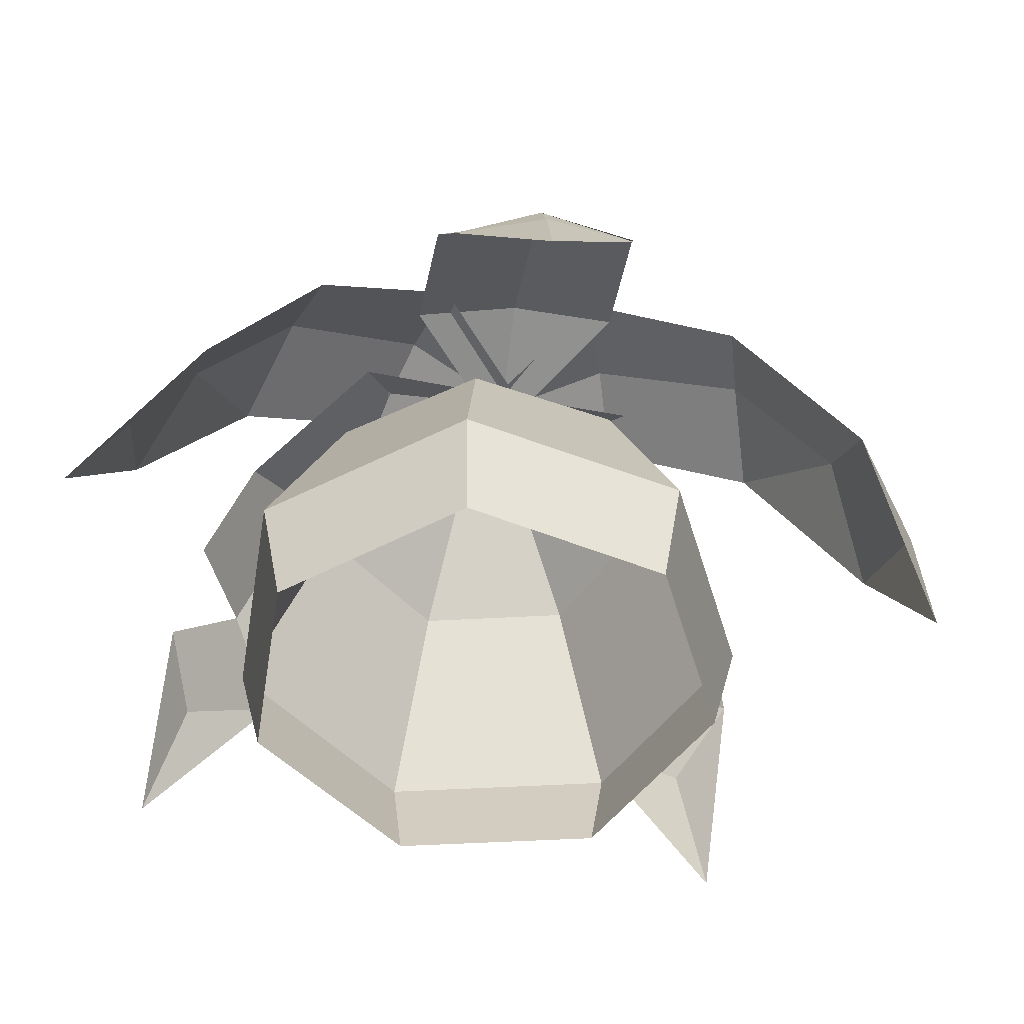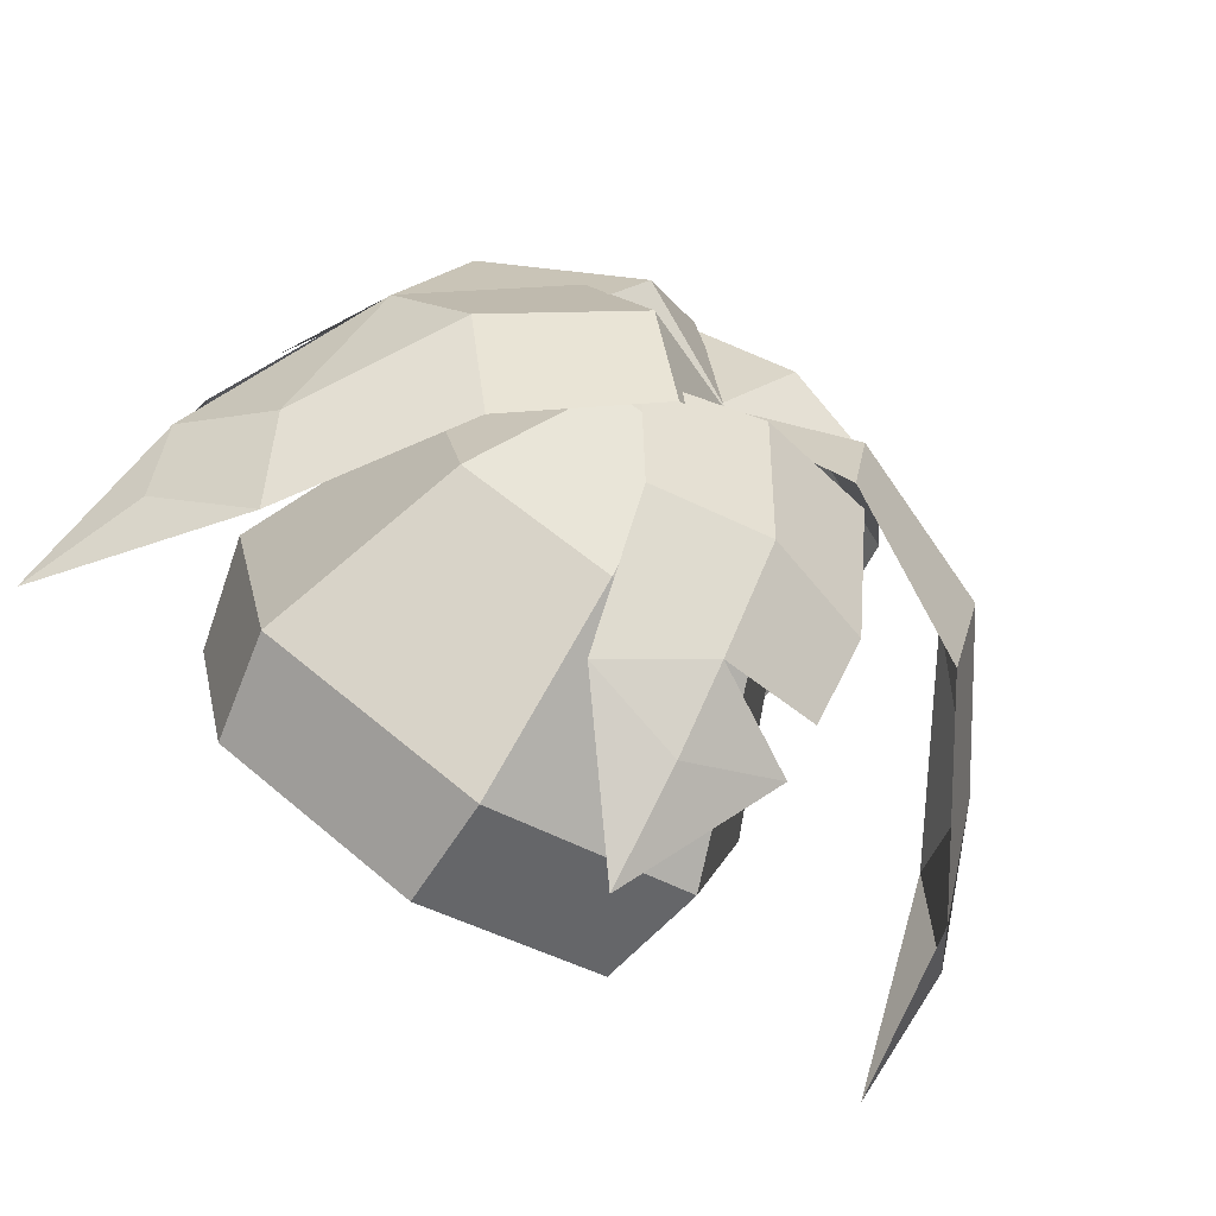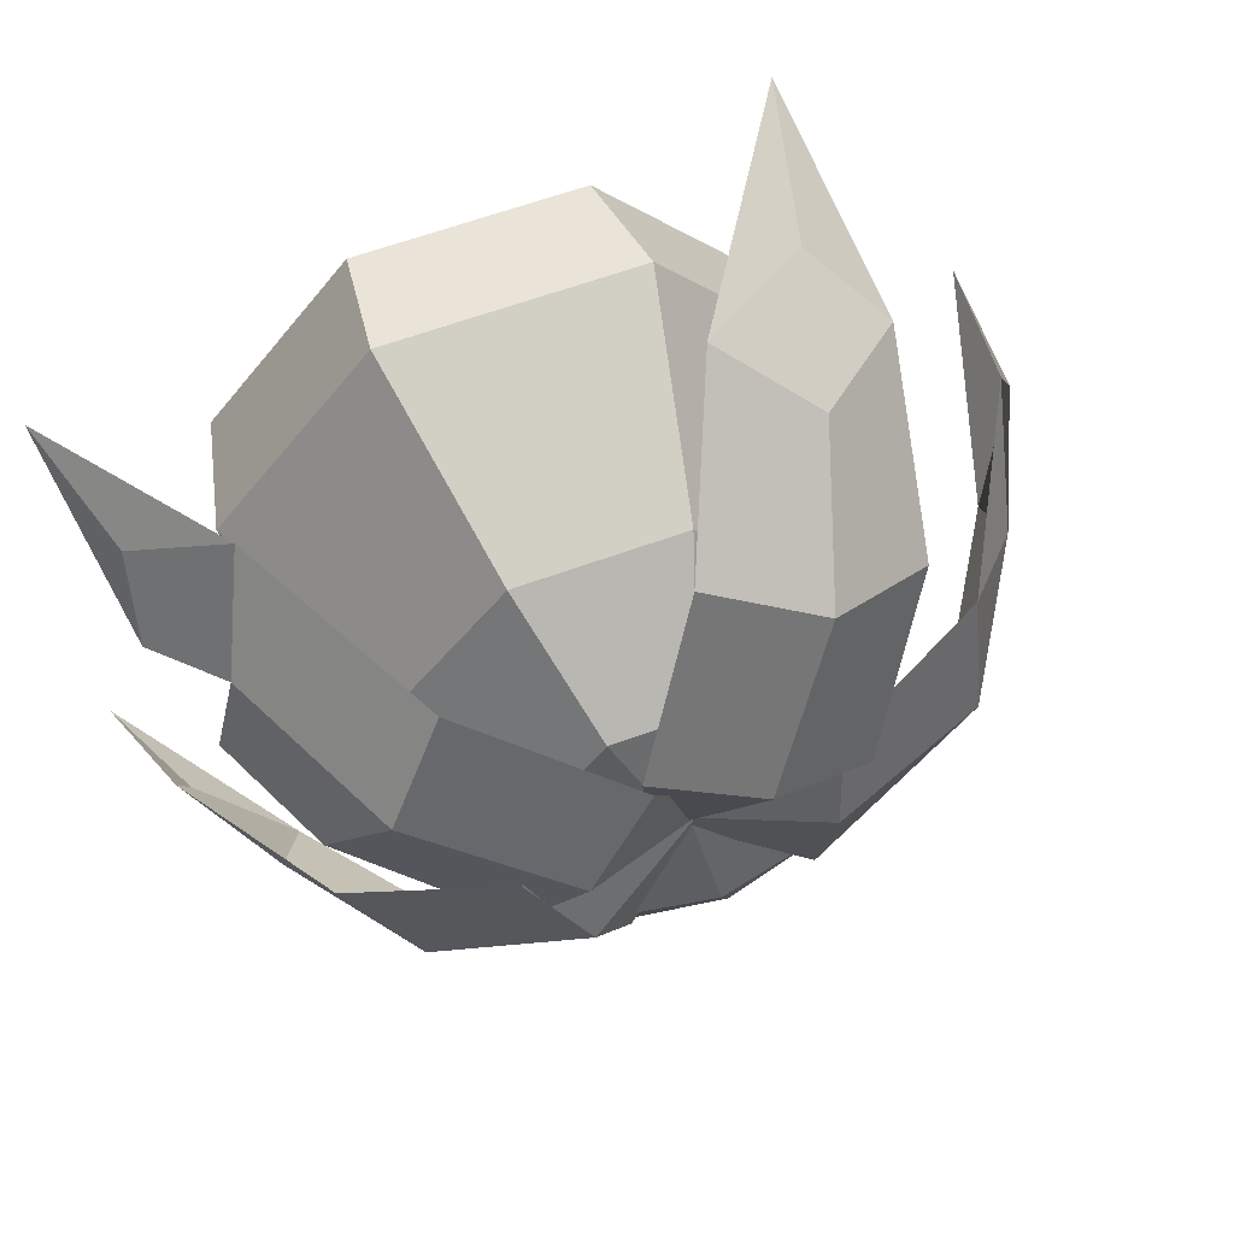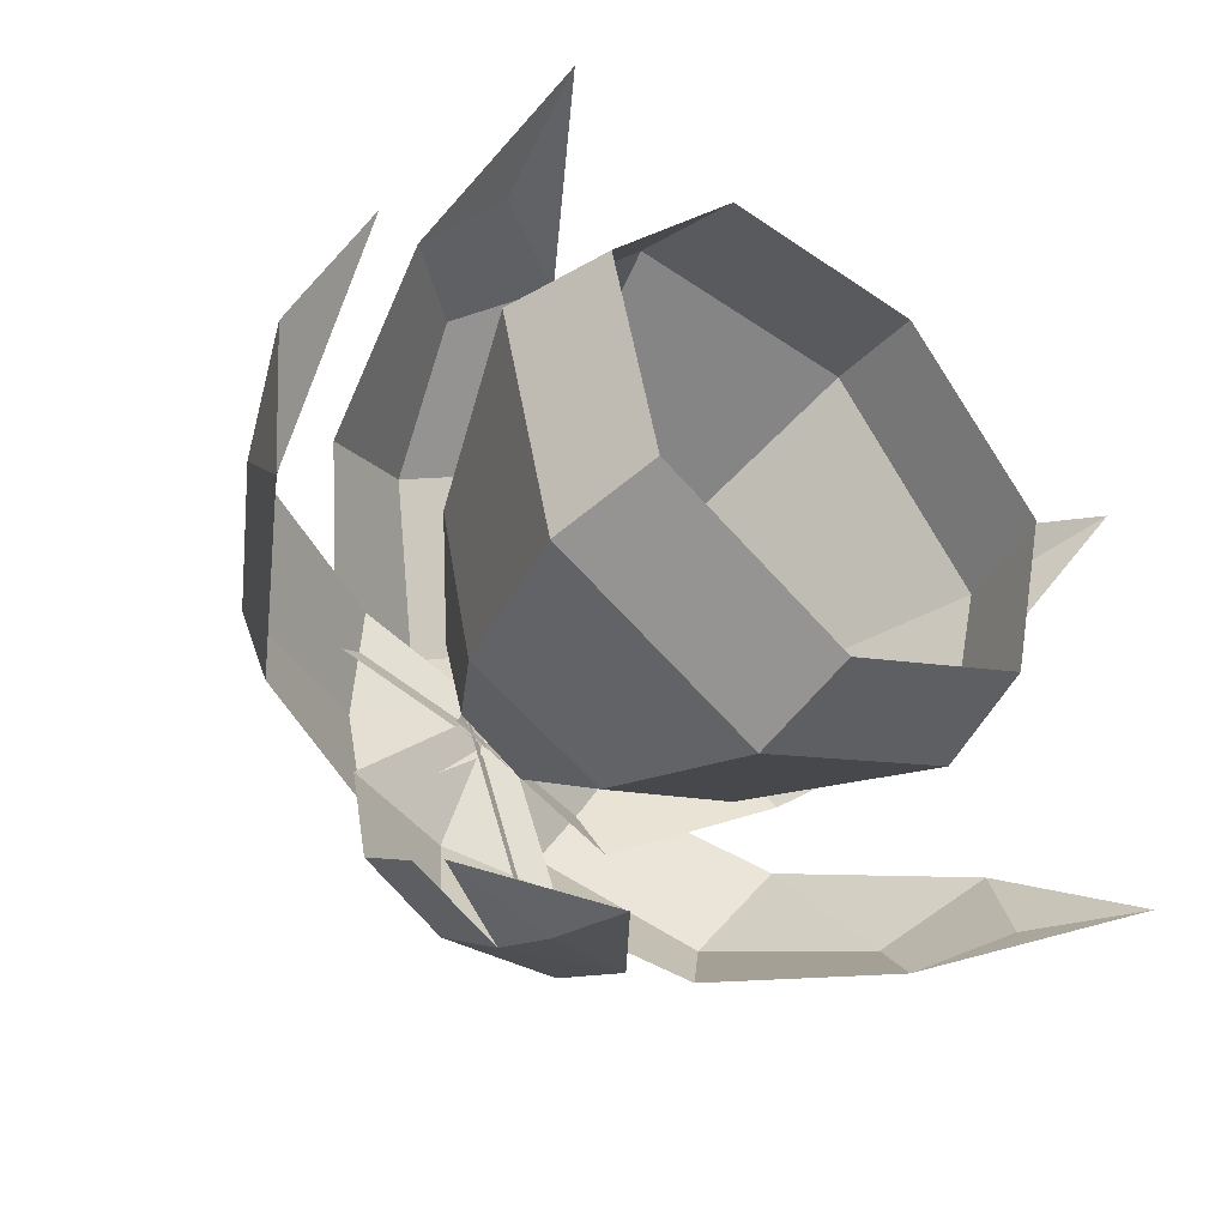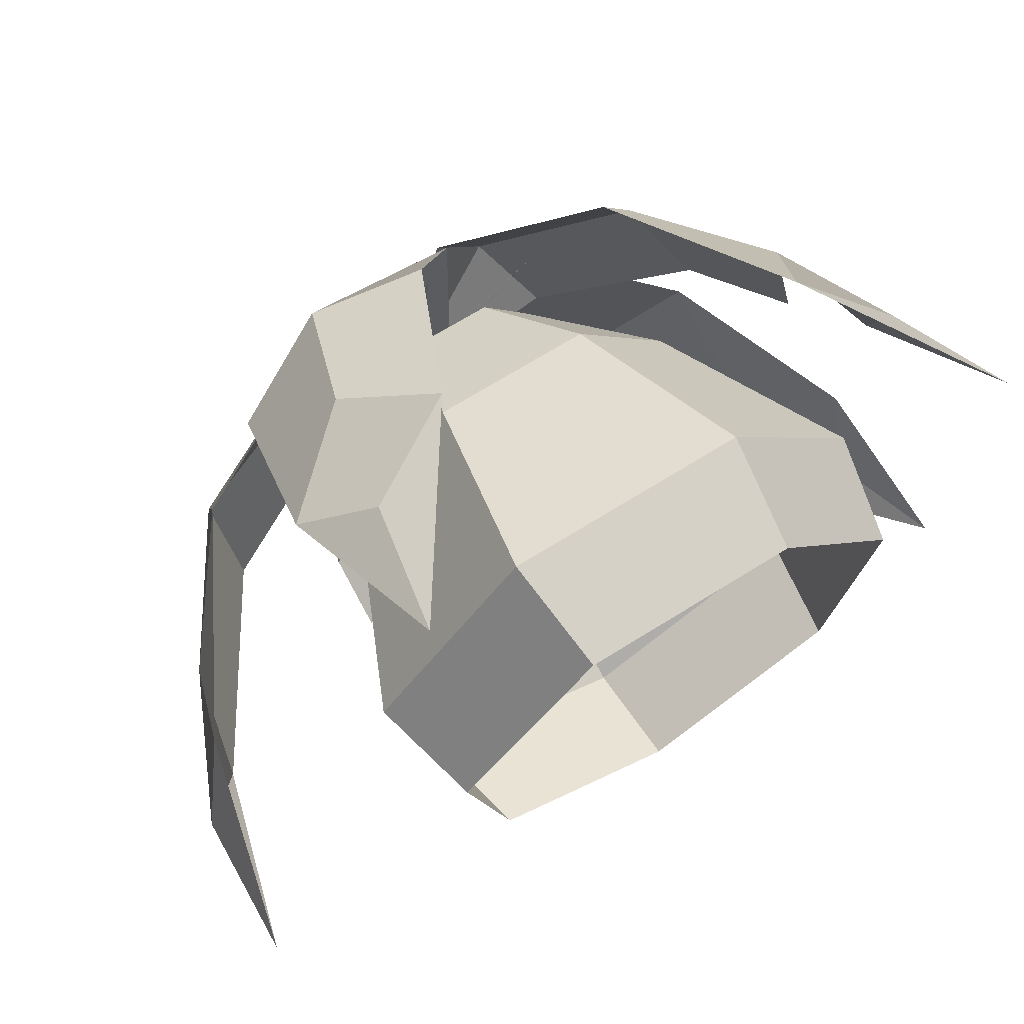
<metadata>
{"format":"obj","ext":"obj","renderer":"f3d","projection":"perspective","resolution":1024,"background":"white","views":[{"elev":-51.0,"azim":-176.5,"up":"+Y"},{"elev":-76.3,"azim":147.4,"up":"+Z"},{"elev":60.8,"azim":159.3,"up":"+Z"},{"elev":-43.4,"azim":-39.3,"up":"+Z"},{"elev":68.6,"azim":-32.1,"up":"+Z"}]}
</metadata>
<code>
o model_33
v 1.383 -0.06073 0.6958
v 1.262 0.5068 0.2828
v 1.238 0.3791 0.604
v 1.238 0.3791 0.604
v 1.383 -0.06073 0.6958
v 0.9503 0.5919 0.8105
v 0.01356 1.344 -0.2219
v -0.6109 1.486 0.05342
v -0.2506 1.585 0.2599
v -0.3467 0.3507 -1.552
v -0.3227 0.7196 -1.415
v -0.6349 0.7905 -1.254
v 0.9503 1.188 -0.2678
v 1.046 0.8189 -0.7495
v 0.7341 1.315 -0.6119
v 0.1096 1.429 -0.6578
v 0.2778 1.571 -0.3136
v -0.2026 1.358 -0.03834
v 1.238 0.4216 -0.8183
v 1.286 0.5635 -0.4972
v 1.407 0.02439 -0.8872
v -0.5388 1.429 -0.4742
v -0.1546 1.5 -0.5201
v -0.05849 1.358 0.007538
v -0.2987 0.9891 -1.277
v 0.01356 0.8047 -1.323
v -0.3227 0.7196 -1.415
v -0.3227 0.7196 -1.415
v -0.3467 0.3507 -1.552
v 0.01356 0.8047 -1.323
v -0.3227 0.7196 -1.415
v -0.6349 0.7905 -1.254
v -0.2987 0.9891 -1.277
v 0.0616 1.358 -0.06129
v -0.4908 1.557 -0.1301
v -0.4668 1.486 -0.5201
v -1.043 1.33 -0.176
v -1.379 0.8047 -0.176
v -1.067 1.174 0.1911
v 1.286 0.5635 -0.4972
v 0.9503 1.188 -0.2678
v 1.046 0.8189 -0.7495
v 0.1096 1.5 0.4434
v 0.01356 1.344 -0.2219
v -0.2506 1.585 0.2599
v 1.407 0.02439 -0.8872
v 1.238 0.4216 -0.8183
v 0.9503 0.6061 -1.002
v -0.05849 1.358 0.007538
v 0.2297 1.415 -0.566
v -0.1546 1.5 -0.5201
v -1.62 0.294 -0.1989
v -1.644 -0.2026 -0.2219
v -1.452 0.5068 -0.5201
v -0.731 0.4926 1.223
v -0.9471 0.6628 0.994
v -0.8271 0.02439 1.361
v -0.8271 0.02439 1.361
v -0.731 0.4926 1.223
v -0.3707 0.7054 1.246
v -1.644 -0.2026 -0.2219
v -1.476 0.45 0.1452
v -1.62 0.294 -0.1989
v -0.5148 1.472 0.237
v -0.4908 1.557 -0.1301
v 0.0616 1.358 -0.06129
v -0.2266 1.344 -0.1531
v 0.08562 1.528 0.4205
v 0.3018 1.599 0.0993
v -1.067 1.174 0.1911
v -1.476 0.45 0.1452
v -1.379 0.8047 -0.176
v -0.2026 1.358 -0.03834
v 0.4699 1.486 0.03048
v 0.2778 1.571 -0.3136
v 0.4699 1.457 -0.2678
v 0.3018 1.599 0.0993
v -0.2266 1.344 -0.1531
v -0.01045 1.415 0.007538
v 0.2537 1.287 -0.176
v -0.01045 1.287 -0.3136
v 0.7821 1.33 0.3287
v 0.3018 1.599 0.0993
v 0.9503 1.145 -0.0154
v 0.4699 1.457 -0.2678
v -0.6349 0.9324 1.086
v -0.9471 0.6628 0.994
v -0.4908 1.372 0.7875
v -0.8511 1.216 0.604
v 0.1337 1.287 0.3058
v -0.1305 1.287 0.3058
v -0.01045 1.415 0.007538
v -0.3227 1.287 0.07636
v -0.1546 1.5 -0.5201
v -0.5388 1.429 -0.4742
v -0.2746 1.301 -1.048
v -0.6349 1.188 -1.002
v -0.01045 1.287 -0.3136
v -0.01045 1.415 0.007538
v -0.2506 1.287 -0.176
v -0.3227 1.287 0.07636
v 0.1096 1.245 -1.048
v 0.2297 1.415 -0.566
v -0.2746 1.301 -1.048
v -0.1546 1.5 -0.5201
v -0.8511 1.216 0.604
v -0.6109 1.486 0.05342
v -0.4908 1.372 0.7875
v -0.2506 1.585 0.2599
v -0.5148 0.8898 -0.3825
v -0.6349 0.8898 0.1681
v -0.755 0.1946 -0.566
v -0.9471 0.1946 0.2599
v -0.2987 0.9891 -1.277
v 0.01356 0.8047 -1.323
v -0.2746 1.301 -1.048
v 0.1096 1.245 -1.048
v -0.2506 1.585 0.2599
v 0.1096 1.5 0.4434
v -0.4908 1.372 0.7875
v -0.1305 1.245 0.9481
v 0.2537 1.287 -0.176
v 0.3018 1.287 0.07636
v -0.01045 1.415 0.007538
v 0.1337 1.287 0.3058
v -0.755 0.1946 -0.566
v -0.9471 0.1946 0.2599
v -0.6829 -0.1884 -0.4972
v -0.8511 -0.1884 0.237
v 0.7581 0.1946 -0.566
v -0.01045 0.1946 -0.9331
v 0.6861 -0.1884 -0.4972
v -0.01045 -0.1884 -0.8413
v -0.3227 1.287 0.07636
v -0.1305 1.287 0.3058
v -0.6349 0.8898 0.1681
v -0.2746 0.8898 0.627
v 0.3018 1.287 0.07636
v 0.2537 1.287 -0.176
v 0.638 0.8898 0.1681
v 0.5179 0.8898 -0.3825
v -0.01045 1.287 -0.3136
v -0.2506 1.287 -0.176
v -0.01045 0.8898 -0.6119
v -0.5148 0.8898 -0.3825
v -0.6349 0.8898 0.1681
v -0.2746 0.8898 0.627
v -0.9471 0.1946 0.2599
v -0.4188 0.1946 0.9252
v 0.2778 0.8898 0.627
v 0.638 0.8898 0.1681
v 0.4219 0.1946 0.9252
v 0.9503 0.1946 0.2599
v -0.01045 0.8898 -0.6119
v -0.5148 0.8898 -0.3825
v -0.01045 0.1946 -0.9331
v -0.755 0.1946 -0.566
v 0.9503 0.5919 0.8105
v 1.07 0.8331 0.5122
v 1.238 0.3791 0.604
v 1.262 0.5068 0.2828
v 0.7821 1.33 0.3287
v 1.07 0.8331 0.5122
v 0.59 1.23 0.6958
v 0.9503 0.5919 0.8105
v -1.019 1.188 -0.5431
v -0.4668 1.486 -0.5201
v -1.043 1.33 -0.176
v -0.4908 1.557 -0.1301
v 0.9503 1.188 -0.2678
v 0.4699 1.486 0.03048
v 0.7341 1.315 -0.6119
v 0.2778 1.571 -0.3136
v 0.9503 0.6061 -1.002
v 1.046 0.8189 -0.7495
v 0.566 1.145 -0.9101
v 0.7341 1.315 -0.6119
v 0.9503 0.6061 -1.002
v 1.238 0.4216 -0.8183
v 1.046 0.8189 -0.7495
v 1.286 0.5635 -0.4972
v -0.2987 0.9891 -1.277
v -0.2746 1.301 -1.048
v -0.6349 0.9466 -1.162
v -0.6349 1.188 -1.002
v -1.379 0.8047 -0.176
v -1.452 0.5068 -0.5201
v -1.043 1.33 -0.176
v -1.019 1.188 -0.5431
v -0.4908 1.557 -0.1301
v -0.5148 1.472 0.237
v -1.043 1.33 -0.176
v -1.067 1.174 0.1911
v -0.6349 0.9324 1.086
v -0.4908 1.372 0.7875
v -0.3707 0.7054 1.246
v -0.1305 1.245 0.9481
v -0.3707 0.7054 1.246
v -0.731 0.4926 1.223
v -0.6349 0.9324 1.086
v -0.9471 0.6628 0.994
v -1.476 0.45 0.1452
v -1.62 0.294 -0.1989
v -1.379 0.8047 -0.176
v -1.452 0.5068 -0.5201
v 0.59 1.23 0.6958
v 0.08562 1.528 0.4205
v 0.7821 1.33 0.3287
v 0.3018 1.599 0.0993
v -0.4188 0.1946 0.9252
v 0.4219 0.1946 0.9252
v -0.3707 -0.1884 0.8334
v 0.3738 -0.1884 0.8334
v 0.9503 1.145 -0.0154
v 1.142 0.7905 0.0993
v 0.7821 1.33 0.3287
v 1.07 0.8331 0.5122
v -0.9471 0.1946 0.2599
v -0.4188 0.1946 0.9252
v -0.8511 -0.1884 0.237
v -0.3707 -0.1884 0.8334
v 0.9503 0.1946 0.2599
v 0.7581 0.1946 -0.566
v 0.8542 -0.1884 0.237
v 0.6861 -0.1884 -0.4972
v 0.4219 0.1946 0.9252
v 0.9503 0.1946 0.2599
v 0.3738 -0.1884 0.8334
v 0.8542 -0.1884 0.237
v -0.01045 0.1946 -0.9331
v -0.755 0.1946 -0.566
v -0.01045 -0.1884 -0.8413
v -0.6829 -0.1884 -0.4972
v 0.1337 1.287 0.3058
v 0.3018 1.287 0.07636
v 0.2778 0.8898 0.627
v 0.638 0.8898 0.1681
v -0.2506 1.287 -0.176
v -0.3227 1.287 0.07636
v -0.5148 0.8898 -0.3825
v -0.6349 0.8898 0.1681
v 0.2537 1.287 -0.176
v -0.01045 1.287 -0.3136
v 0.5179 0.8898 -0.3825
v -0.01045 0.8898 -0.6119
v -0.2746 0.8898 0.627
v 0.2778 0.8898 0.627
v -0.4188 0.1946 0.9252
v 0.4219 0.1946 0.9252
v 0.638 0.8898 0.1681
v 0.5179 0.8898 -0.3825
v 0.9503 0.1946 0.2599
v 0.7581 0.1946 -0.566
v 0.5179 0.8898 -0.3825
v -0.01045 0.8898 -0.6119
v 0.7581 0.1946 -0.566
v -0.01045 0.1946 -0.9331
v -0.1305 1.287 0.3058
v 0.1337 1.287 0.3058
v -0.2746 0.8898 0.627
v 0.2778 0.8898 0.627
v 0.2778 1.571 -0.3136
v 0.1096 1.429 -0.6578
v 0.7341 1.315 -0.6119
v 0.566 1.145 -0.9101
f 1 2 3
f 2 3 3
f 3 3 4
f 3 4 4
f 4 4 5
f 4 6 5
f 5 6 6
f 6 7 6
f 6 7 7
f 7 8 7
f 7 8 9
f 8 9 9
f 9 9 10
f 9 10 10
f 10 10 11
f 10 12 11
f 11 12 12
f 12 13 12
f 12 13 13
f 13 14 13
f 13 14 15
f 14 15 15
f 15 15 16
f 15 16 16
f 16 16 17
f 16 18 17
f 17 18 18
f 18 19 18
f 18 19 19
f 19 20 19
f 19 20 21
f 20 21 21
f 21 21 22
f 21 22 22
f 22 22 23
f 22 24 23
f 23 24 24
f 24 25 24
f 24 25 25
f 25 26 25
f 25 26 27
f 26 27 27
f 27 27 28
f 27 28 28
f 28 28 29
f 28 30 29
f 29 30 30
f 30 31 30
f 30 31 31
f 31 32 31
f 31 32 33
f 32 33 33
f 33 33 34
f 33 34 34
f 34 34 35
f 34 36 35
f 35 36 36
f 36 37 36
f 36 37 37
f 37 38 37
f 37 38 39
f 38 39 39
f 39 39 40
f 39 40 40
f 40 40 41
f 40 42 41
f 41 42 42
f 42 43 42
f 42 43 43
f 43 44 43
f 43 44 45
f 44 45 45
f 45 45 46
f 45 46 46
f 46 46 47
f 46 48 47
f 47 48 48
f 48 49 48
f 48 49 49
f 49 50 49
f 49 50 51
f 50 51 51
f 51 51 52
f 51 52 52
f 52 52 53
f 52 54 53
f 53 54 54
f 54 55 54
f 54 55 55
f 55 56 55
f 55 56 57
f 56 57 57
f 57 57 58
f 57 58 58
f 58 58 59
f 58 60 59
f 59 60 60
f 60 61 60
f 60 61 61
f 61 62 61
f 61 62 63
f 62 63 63
f 63 63 64
f 63 64 64
f 64 64 65
f 64 66 65
f 65 66 66
f 66 67 66
f 66 67 67
f 67 68 67
f 67 68 69
f 68 69 69
f 69 69 70
f 69 70 70
f 70 70 71
f 70 72 71
f 71 72 72
f 72 73 72
f 72 73 73
f 73 74 73
f 73 74 75
f 74 75 75
f 75 75 76
f 75 76 76
f 76 76 77
f 76 78 77
f 77 78 78
f 78 79 78
f 78 79 79
f 79 80 79
f 79 80 81
f 80 81 81
f 81 81 82
f 81 82 82
f 82 82 83
f 82 84 83
f 83 84 85
f 84 85 85
f 85 85 86
f 85 86 86
f 86 86 87
f 86 88 87
f 87 88 89
f 88 89 89
f 89 89 90
f 89 90 90
f 90 90 91
f 90 92 91
f 91 92 93
f 92 93 93
f 93 93 94
f 93 94 94
f 94 94 95
f 94 96 95
f 95 96 97
f 96 97 97
f 97 97 98
f 97 98 98
f 98 98 99
f 98 100 99
f 99 100 101
f 100 101 101
f 101 101 102
f 101 102 102
f 102 102 103
f 102 104 103
f 103 104 105
f 104 105 105
f 105 105 106
f 105 106 106
f 106 106 107
f 106 108 107
f 107 108 109
f 108 109 109
f 109 109 110
f 109 110 110
f 110 110 111
f 110 112 111
f 111 112 113
f 112 113 113
f 113 113 114
f 113 114 114
f 114 114 115
f 114 116 115
f 115 116 117
f 116 117 117
f 117 117 118
f 117 118 118
f 118 118 119
f 118 120 119
f 119 120 121
f 120 121 121
f 121 121 122
f 121 122 122
f 122 122 123
f 122 124 123
f 123 124 125
f 124 125 125
f 125 125 126
f 125 126 126
f 126 126 127
f 126 128 127
f 127 128 129
f 128 129 129
f 129 129 130
f 129 130 130
f 130 130 131
f 130 132 131
f 131 132 133
f 132 133 133
f 133 133 134
f 133 134 134
f 134 134 135
f 134 136 135
f 135 136 137
f 136 137 137
f 137 137 138
f 137 138 138
f 138 138 139
f 138 140 139
f 139 140 141
f 140 141 141
f 141 141 142
f 141 142 142
f 142 142 143
f 142 144 143
f 143 144 145
f 144 145 145
f 145 145 146
f 145 146 146
f 146 146 147
f 146 148 147
f 147 148 149
f 148 149 149
f 149 149 150
f 149 150 150
f 150 150 151
f 150 152 151
f 151 152 153
f 152 153 153
f 153 153 154
f 153 154 154
f 154 154 155
f 154 156 155
f 155 156 157
f 156 157 157
f 157 157 158
f 157 158 158
f 158 158 159
f 158 160 159
f 159 160 161
f 160 161 161
f 161 161 162
f 161 162 162
f 162 162 163
f 162 164 163
f 163 164 165
f 164 165 165
f 165 165 166
f 165 166 166
f 166 166 167
f 166 168 167
f 167 168 169
f 168 169 169
f 169 169 170
f 169 170 170
f 170 170 171
f 170 172 171
f 171 172 173
f 172 173 173
f 173 173 174
f 173 174 174
f 174 174 175
f 174 176 175
f 175 176 177
f 176 177 177
f 177 177 178
f 177 178 178
f 178 178 179
f 178 180 179
f 179 180 181
f 180 181 181
f 181 181 182
f 181 182 182
f 182 182 183
f 182 184 183
f 183 184 185
f 184 185 185
f 185 185 186
f 185 186 186
f 186 186 187
f 186 188 187
f 187 188 189
f 188 189 189
f 189 189 190
f 189 190 190
f 190 190 191
f 190 192 191
f 191 192 193
f 192 193 193
f 193 193 194
f 193 194 194
f 194 194 195
f 194 196 195
f 195 196 197
f 196 197 197
f 197 197 198
f 197 198 198
f 198 198 199
f 198 200 199
f 199 200 201
f 200 201 201
f 201 201 202
f 201 202 202
f 202 202 203
f 202 204 203
f 203 204 205
f 204 205 205
f 205 205 206
f 205 206 206
f 206 206 207
f 206 208 207
f 207 208 209
f 208 209 209
f 209 209 210
f 209 210 210
f 210 210 211
f 210 212 211
f 211 212 213
f 212 213 213
f 213 213 214
f 213 214 214
f 214 214 215
f 214 216 215
f 215 216 217
f 216 217 217
f 217 217 218
f 217 218 218
f 218 218 219
f 218 220 219
f 219 220 221
f 220 221 221
f 221 221 222
f 221 222 222
f 222 222 223
f 222 224 223
f 223 224 225
f 224 225 225
f 225 225 226
f 225 226 226
f 226 226 227
f 226 228 227
f 227 228 229
f 228 229 229
f 229 229 230
f 229 230 230
f 230 230 231
f 230 232 231
f 231 232 233
f 232 233 233
f 233 233 234
f 233 234 234
f 234 234 235
f 234 236 235
f 235 236 237
f 236 237 237
f 237 237 238
f 237 238 238
f 238 238 239
f 238 240 239
f 239 240 241
f 240 241 241
f 241 241 242
f 241 242 242
f 242 242 243
f 242 244 243
f 243 244 245
f 244 245 245
f 245 245 246
f 245 246 246
f 246 246 247
f 246 248 247
f 247 248 249
f 248 249 249
f 249 249 250
f 249 250 250
f 250 250 251
f 250 252 251
f 251 252 253
f 252 253 253
f 253 253 254
f 253 254 254
f 254 254 255
f 254 256 255
f 255 256 257
f 256 257 257
f 257 257 258
f 257 258 258
f 258 258 259
f 258 260 259
f 259 260 261
f 260 261 261
f 261 261 262
f 261 262 262
f 262 262 263
f 262 264 263
f 263 264 265

</code>
